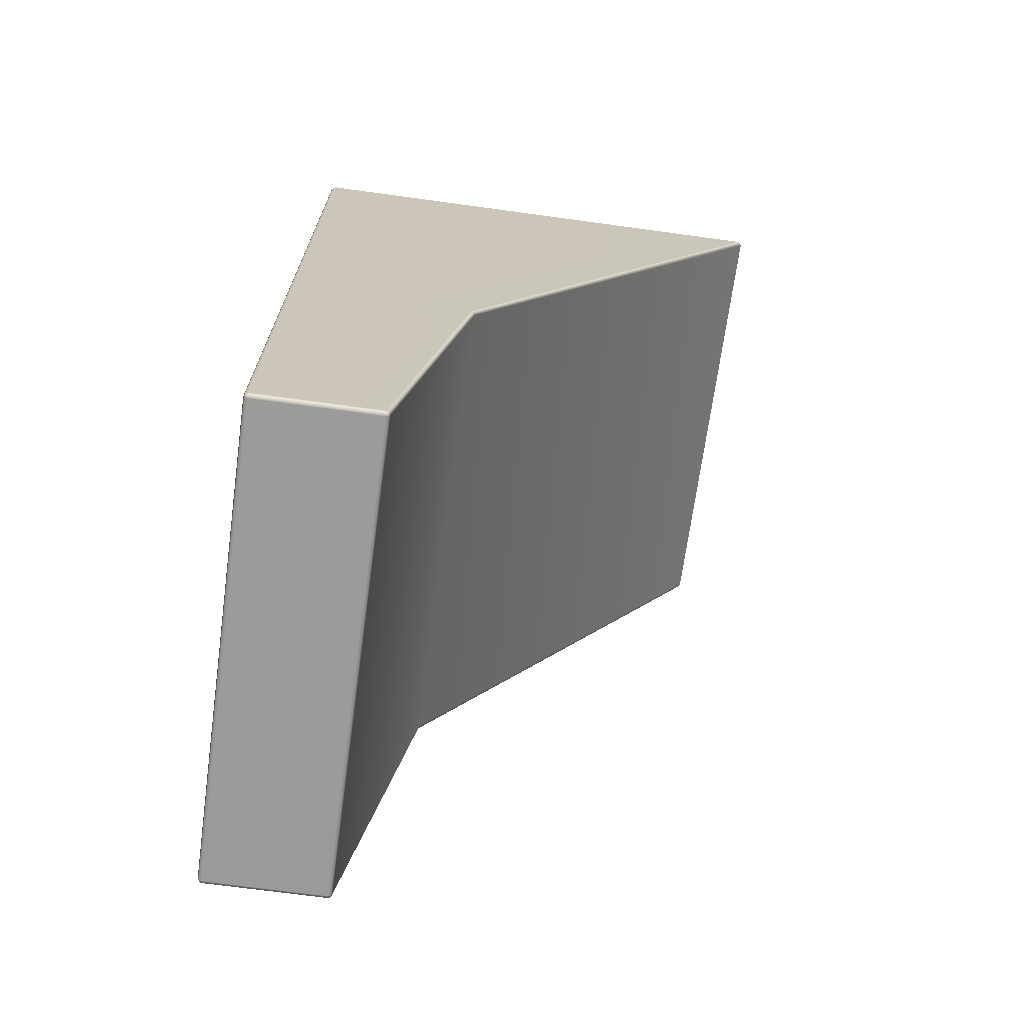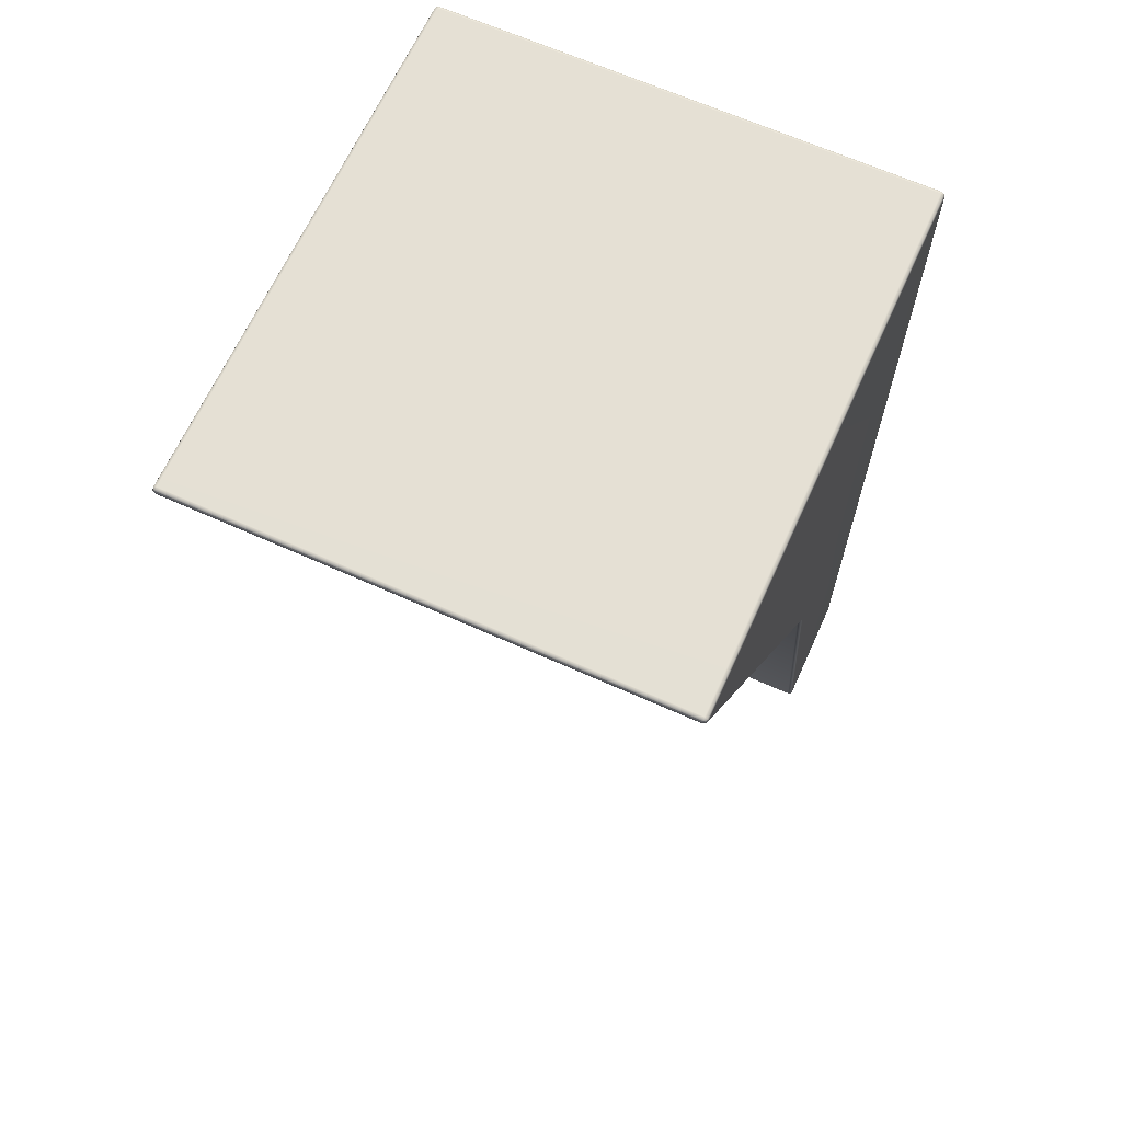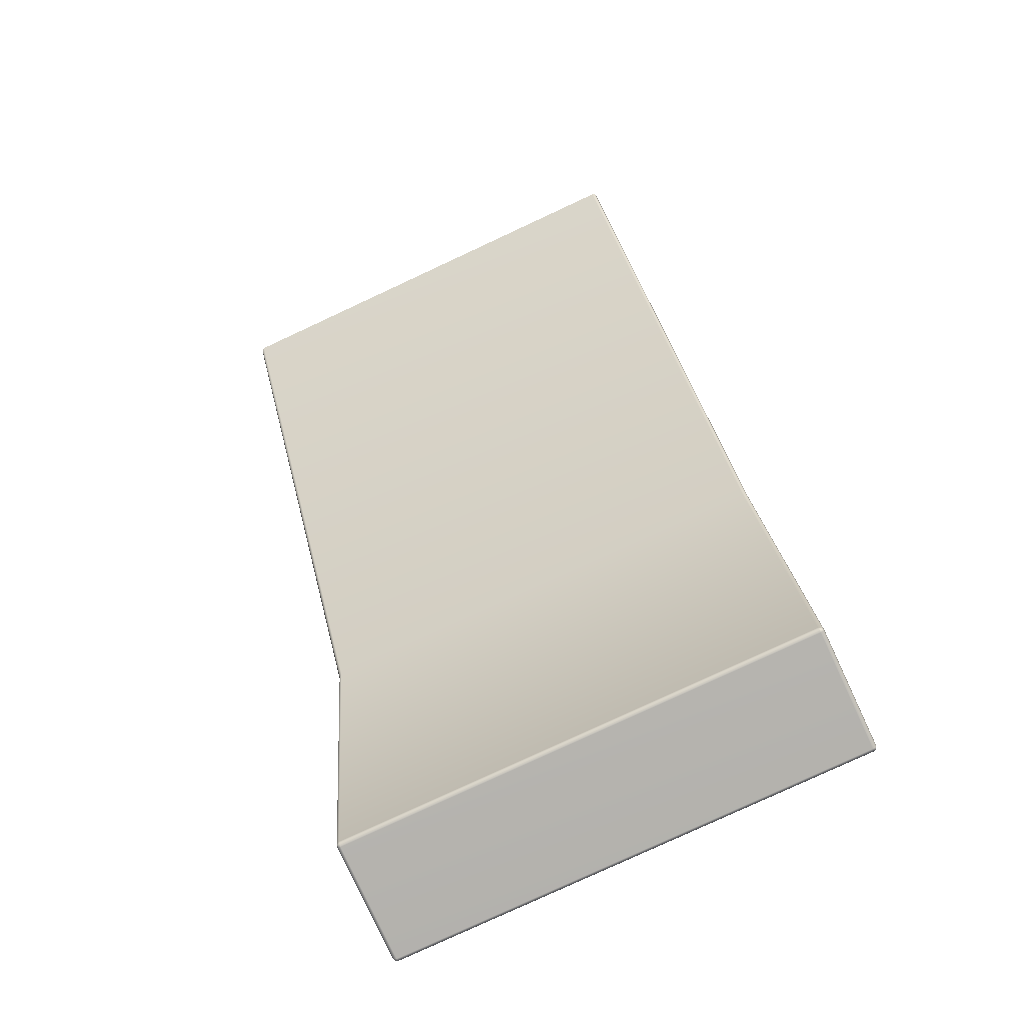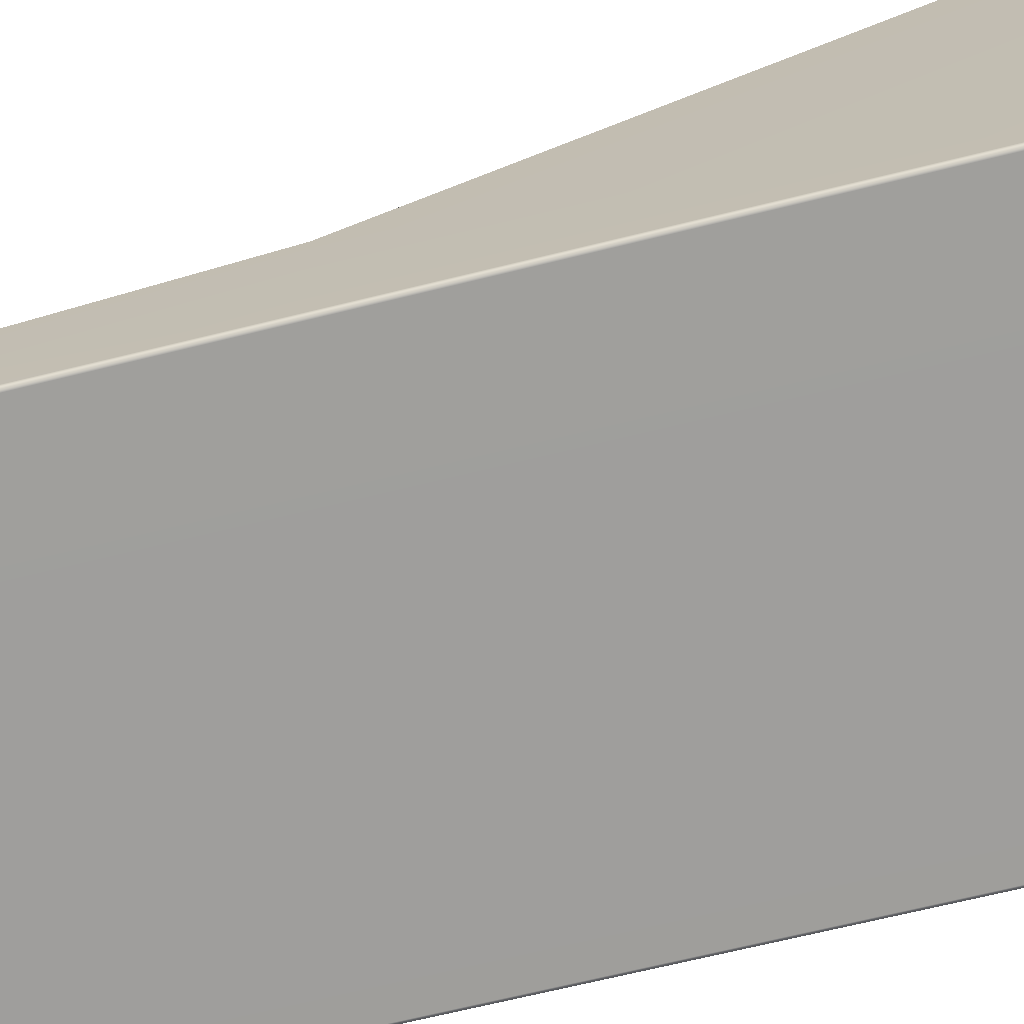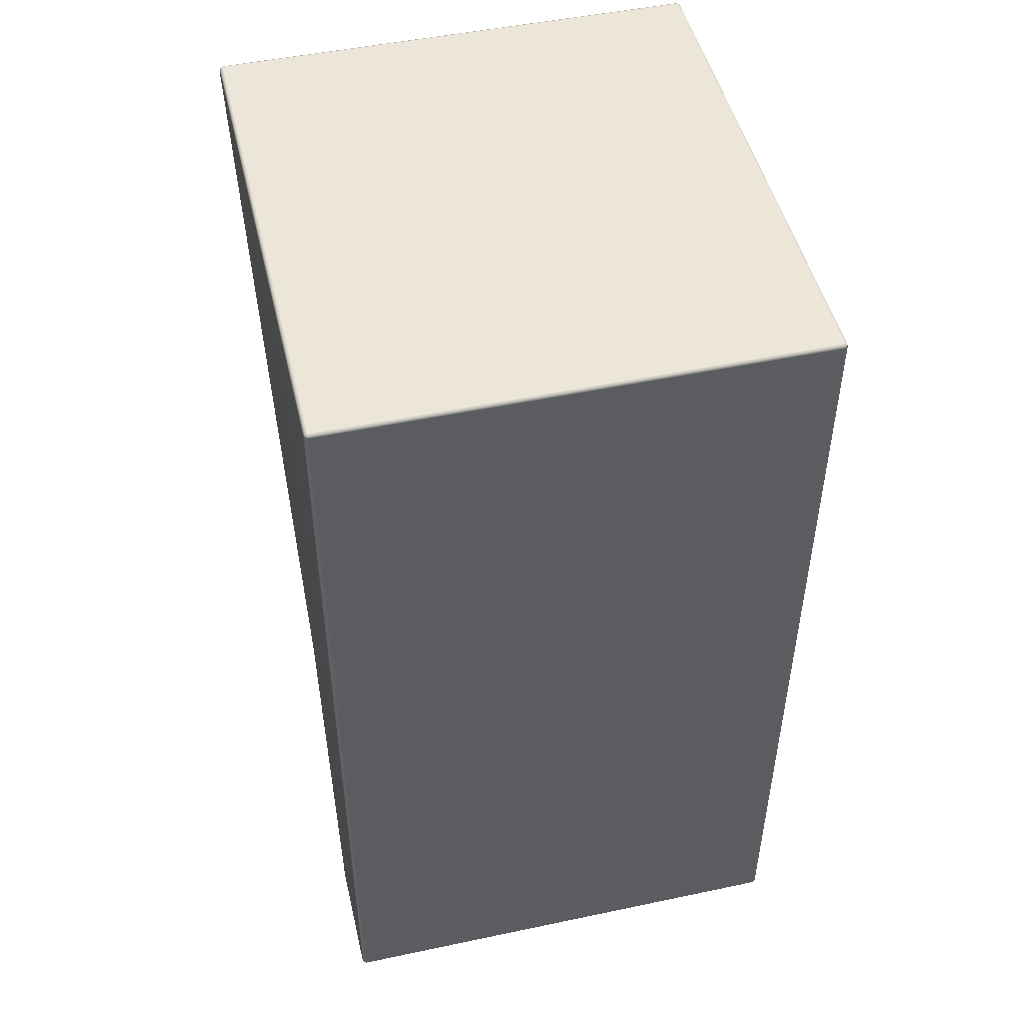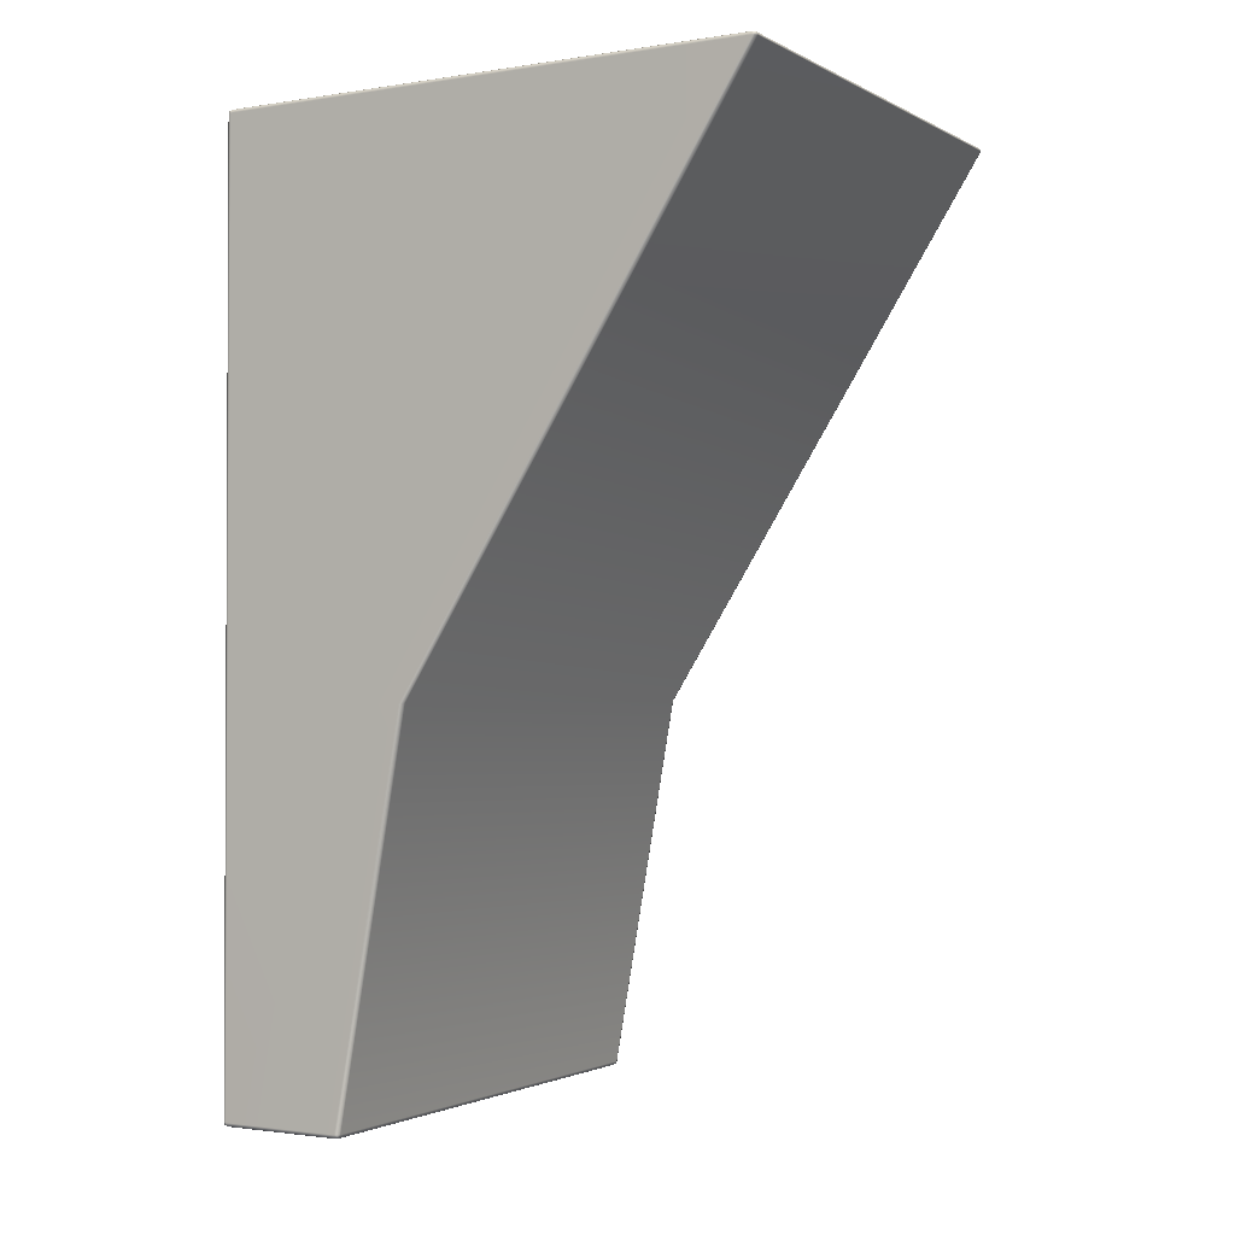
<metadata>
{"format":"obj","ext":"obj","renderer":"f3d","projection":"perspective","resolution":1024,"background":"white","views":[{"elev":-69.7,"azim":82.2,"up":"+Z"},{"elev":65.7,"azim":-155.7,"up":"+Z"},{"elev":-79.9,"azim":-155.1,"up":"+Z"},{"elev":-71.0,"azim":-76.3,"up":"+Y"},{"elev":48.8,"azim":-13.2,"up":"+Z"},{"elev":-1.7,"azim":119.9,"up":"+Z"}]}
</metadata>
<code>
g ENV_SY01_BlueJayPlatform_09_MO
v 3.935 -4.359 7.479
v 3.975 -4.35 7.47
v 3.984 -4.359 7.43
v 3.935 -4.38 7.43
v -3.935 -4.359 7.479
v 3.935 -4.38 -1.351
v 3.984 -4.359 -1.351
v 3.935 -4.38 -7.43
v 3.984 -4.359 -7.43
v -3.935 -4.38 -1.351
v -3.935 -4.38 7.43
v -3.984 -4.359 7.43
v -3.975 -4.35 7.47
v -3.984 -4.359 -1.351
v -3.984 -4.359 -7.43
v 3.935 -4.359 -7.479
v 3.975 -4.35 -7.47
v -3.935 -4.38 -7.43
v -3.935 -4.359 -7.479
v -3.975 -4.35 -7.47
v 3.984 -4.359 7.43
v 3.975 -4.35 7.47
v 3.984 -4.31 7.479
v 4.005 -4.31 7.43
v 3.984 -4.359 -1.351
v 4.005 4.31 7.43
v 3.984 4.31 7.479
v 4.005 -4.31 -1.351
v 3.984 -4.359 -7.43
v 3.984 4.359 7.43
v 3.975 4.35 7.47
v 4.005 -1.26 -1.309
v 4.005 -4.31 -7.43
v 3.984 -4.31 -7.479
v 3.975 -4.35 -7.47
v 3.984 -2.351 -7.479
v 4.005 -2.351 -7.43
v 3.984 -1.207 -1.294
v 3.984 -2.301 -7.43
v 3.975 -2.31 -7.47
v 3.935 4.359 7.479
v 3.984 4.31 7.479
v 3.935 4.38 7.43
v 3.935 -1.186 -1.289
v 3.935 -2.301 -7.479
v 3.984 -2.351 -7.479
v 3.935 -2.281 -7.43
v -3.935 -1.186 -1.289
v -3.935 4.38 7.43
v 3.935 -2.351 -7.5
v 3.984 -4.31 -7.479
v 3.935 4.31 7.5
v -3.935 4.359 7.479
v 3.935 -4.31 7.5
v 3.984 -4.31 7.479
v -3.984 4.359 7.43
v -3.935 4.31 7.5
v 3.935 -4.359 7.479
v 3.975 -4.35 7.47
v -3.935 -4.31 7.5
v -3.935 -4.359 7.479
v -3.984 -4.31 7.479
v -3.975 -4.35 7.47
v -3.984 4.31 7.479
v -3.975 4.35 7.47
v -3.984 4.31 7.479
v -4.005 4.31 7.43
v -3.984 -1.207 -1.294
v -4.005 -4.31 7.43
v -3.984 -4.31 7.479
v -3.935 -2.281 -7.43
v -4.005 -1.26 -1.309
v -3.984 -4.359 7.43
v -3.975 -4.35 7.47
v -4.005 -4.31 -1.351
v -3.984 -4.359 -1.351
v -3.984 -2.301 -7.43
v -3.935 -2.301 -7.479
v -4.005 -4.31 -7.43
v -3.984 -4.359 -7.43
v -4.005 -2.351 -7.43
v -3.984 -4.31 -7.479
v -3.975 -4.35 -7.47
v -3.984 -2.351 -7.479
v -3.975 -2.31 -7.47
v -3.984 -2.351 -7.479
v -3.935 -2.351 -7.5
v -3.935 -4.31 -7.5
v -3.984 -4.31 -7.479
v 3.935 -4.31 -7.5
v -3.935 -4.359 -7.479
v -3.975 -4.35 -7.47
v 3.935 -4.359 -7.479
v 3.975 -4.35 -7.47
g ENV_SY01_BlueJayPlatform_09_MO_0
f 3 2 1
f 4 3 1
f 1 5 4
f 4 6 3
f 6 7 3
f 6 8 7
f 8 9 7
f 6 4 10
f 6 10 8
f 5 11 4
f 4 11 10
f 11 5 12
f 5 13 12
f 12 14 11
f 14 10 11
f 14 15 10
f 8 16 9
f 16 17 9
f 10 18 8
f 16 8 18
f 15 18 10
f 19 16 18
f 18 15 19
f 15 20 19
f 23 22 21
f 24 23 21
f 21 25 24
f 24 26 23
f 26 27 23
f 25 28 24
f 26 24 28
f 25 29 28
f 26 30 27
f 30 31 27
f 32 26 28
f 26 32 30
f 29 33 28
f 32 28 33
f 33 29 34
f 29 35 34
f 33 34 36
f 37 32 33
f 37 33 36
f 32 37 38
f 32 38 30
f 37 36 39
f 37 39 38
f 36 40 39
f 41 31 30
f 42 31 41
f 30 38 43
f 43 41 30
f 38 39 44
f 38 44 43
f 39 40 45
f 45 40 46
f 39 47 44
f 47 39 45
f 44 48 43
f 44 47 48
f 43 49 41
f 48 49 43
f 50 45 46
f 46 51 50
f 52 42 41
f 49 53 41
f 41 53 52
f 42 52 54
f 55 42 54
f 49 48 56
f 49 56 53
f 53 57 52
f 52 57 54
f 54 58 55
f 58 59 55
f 54 60 58
f 57 60 54
f 60 61 58
f 60 62 61
f 62 60 57
f 62 63 61
f 64 62 57
f 57 53 64
f 53 65 64
f 56 65 53
f 66 65 56
f 67 66 56
f 56 68 67
f 48 68 56
f 67 69 66
f 69 70 66
f 48 71 68
f 47 71 48
f 68 72 67
f 67 72 69
f 69 73 70
f 73 74 70
f 69 75 73
f 72 75 69
f 75 76 73
f 71 77 68
f 68 77 72
f 71 47 78
f 71 78 77
f 47 45 78
f 75 79 76
f 79 80 76
f 72 81 75
f 81 79 75
f 77 81 72
f 79 82 80
f 82 79 81
f 82 83 80
f 84 82 81
f 81 77 84
f 77 85 84
f 78 85 77
f 86 85 78
f 78 45 87
f 87 86 78
f 45 50 87
f 87 88 86
f 87 50 88
f 88 89 86
f 50 90 88
f 51 90 50
f 88 91 89
f 88 90 91
f 91 92 89
f 90 93 91
f 90 51 93
f 51 94 93

</code>
